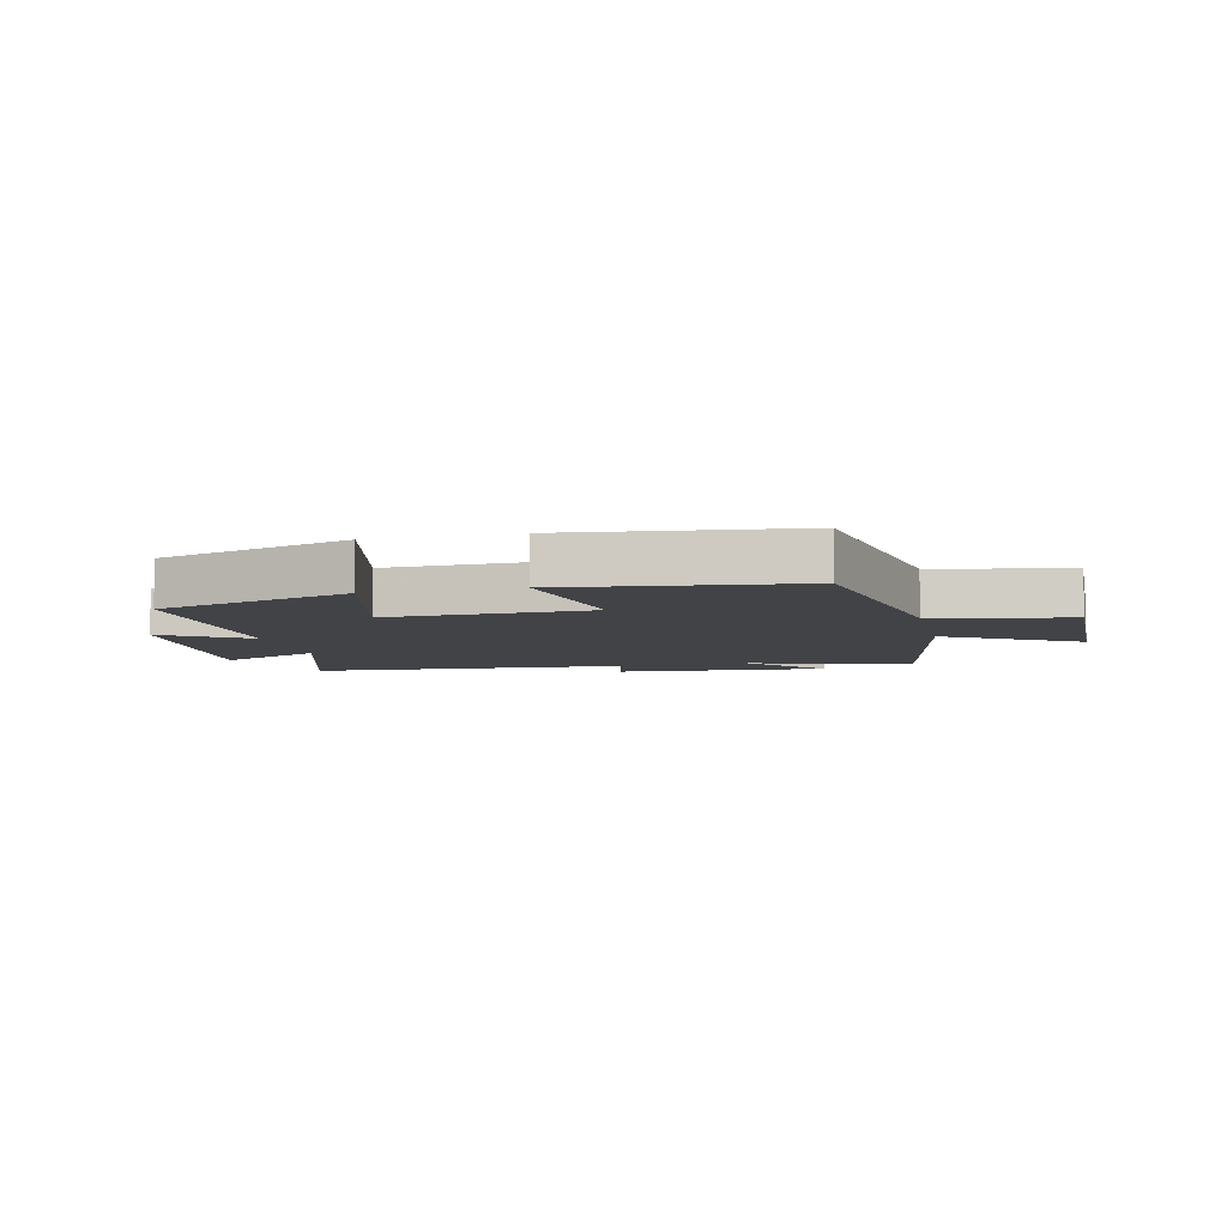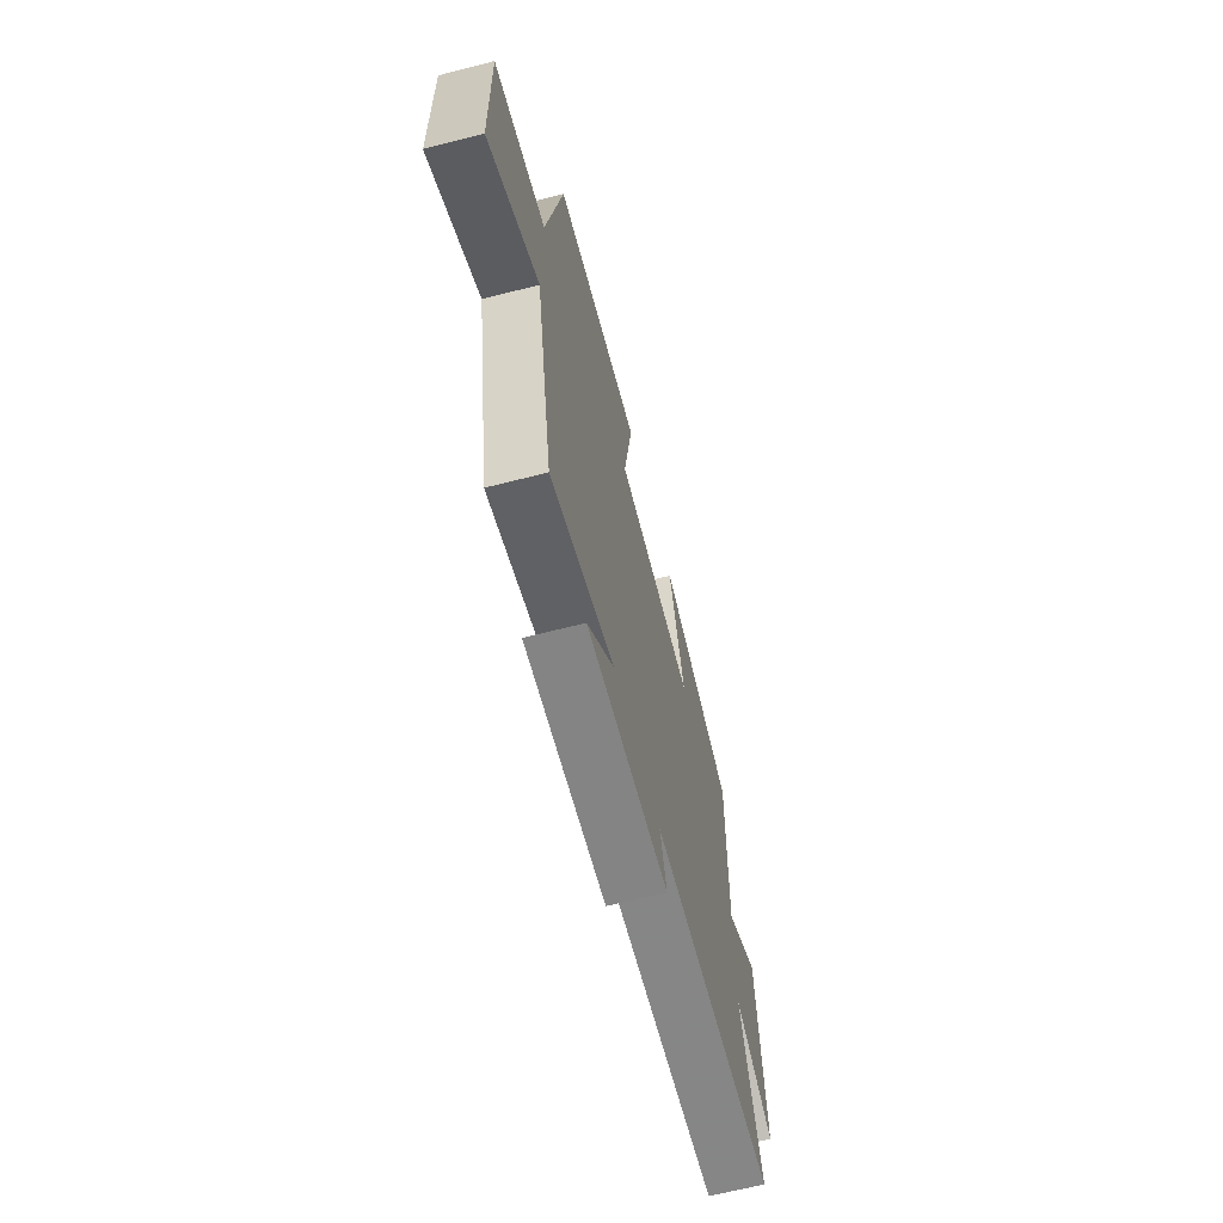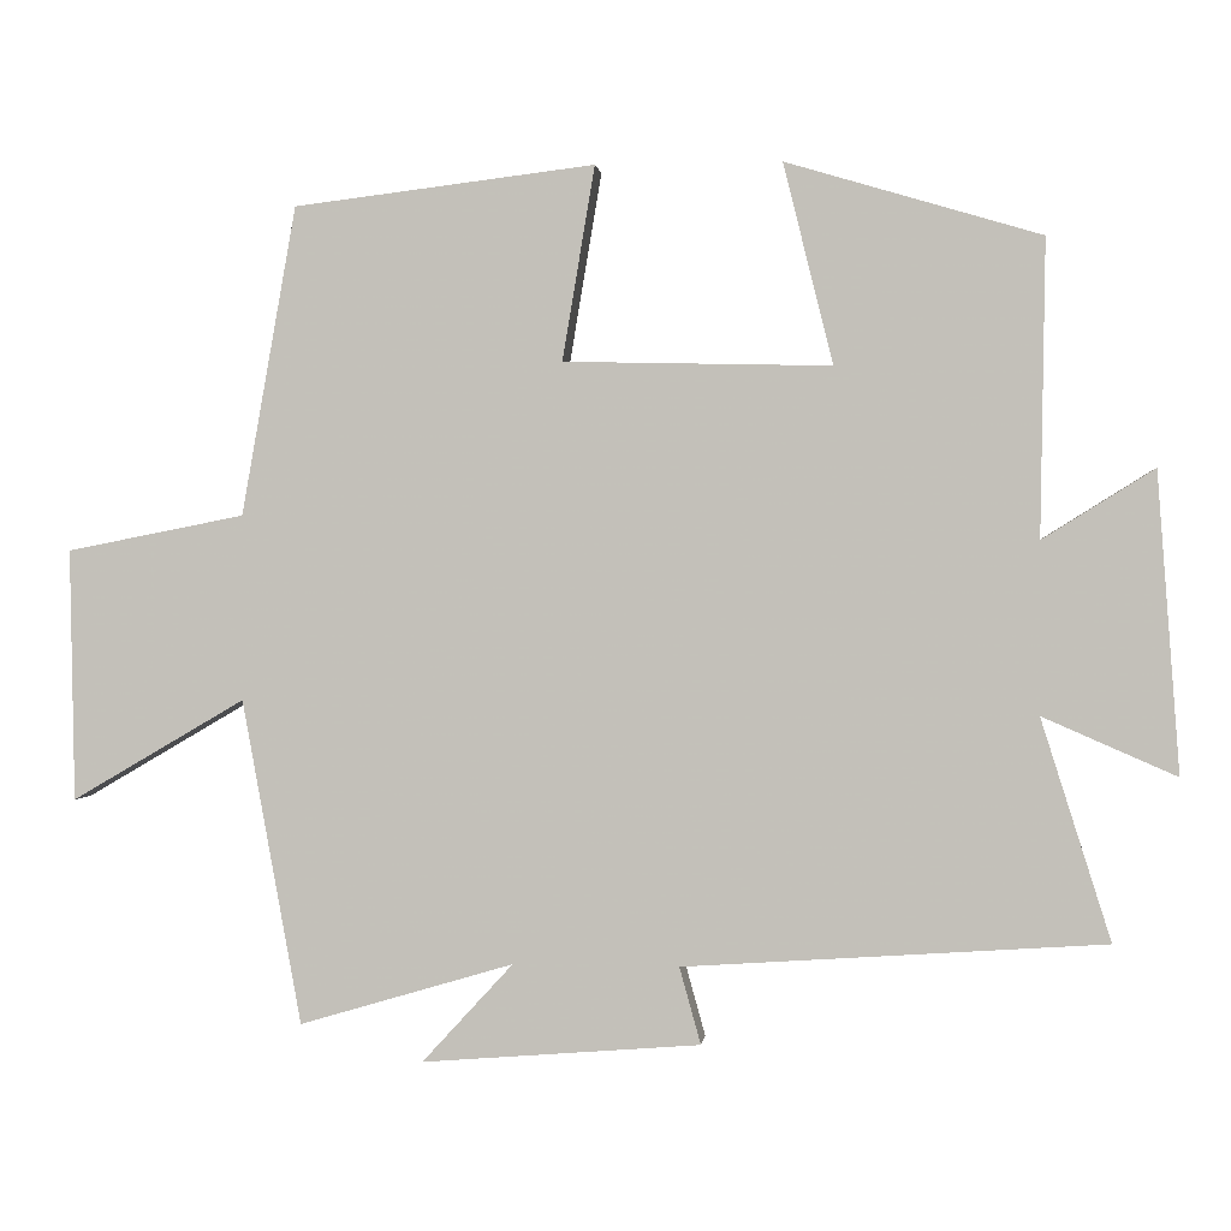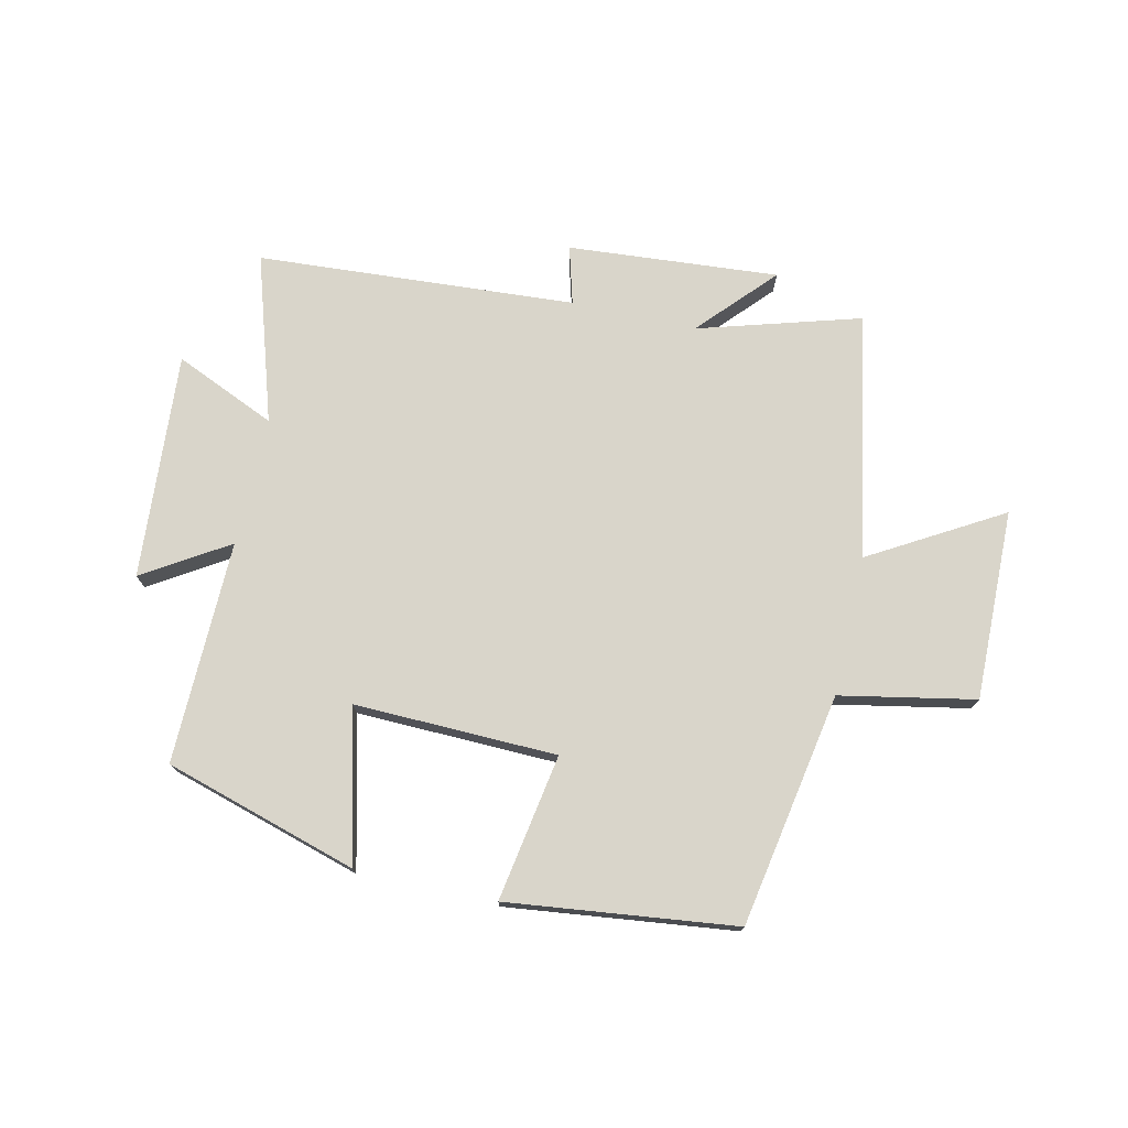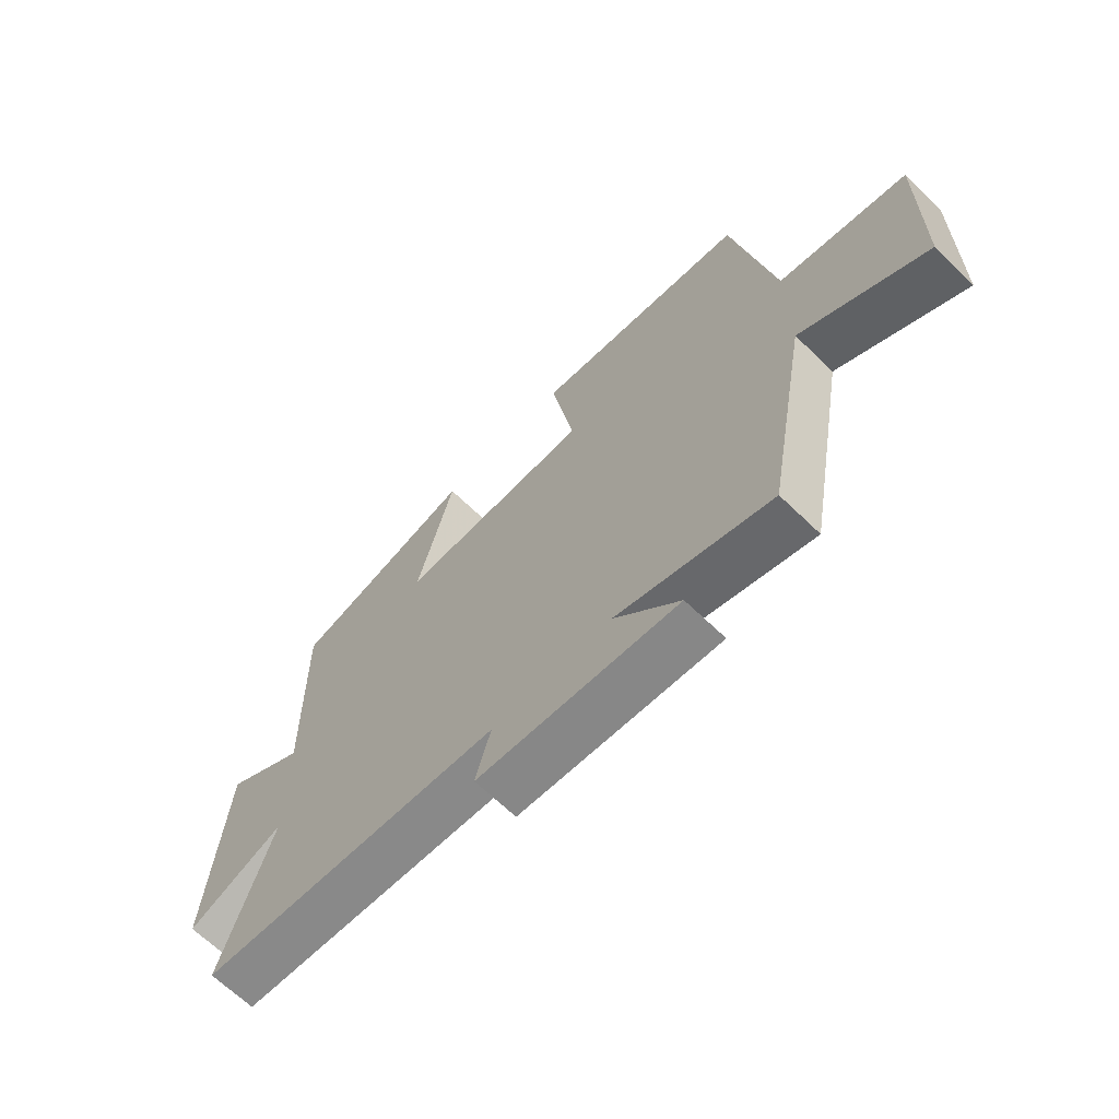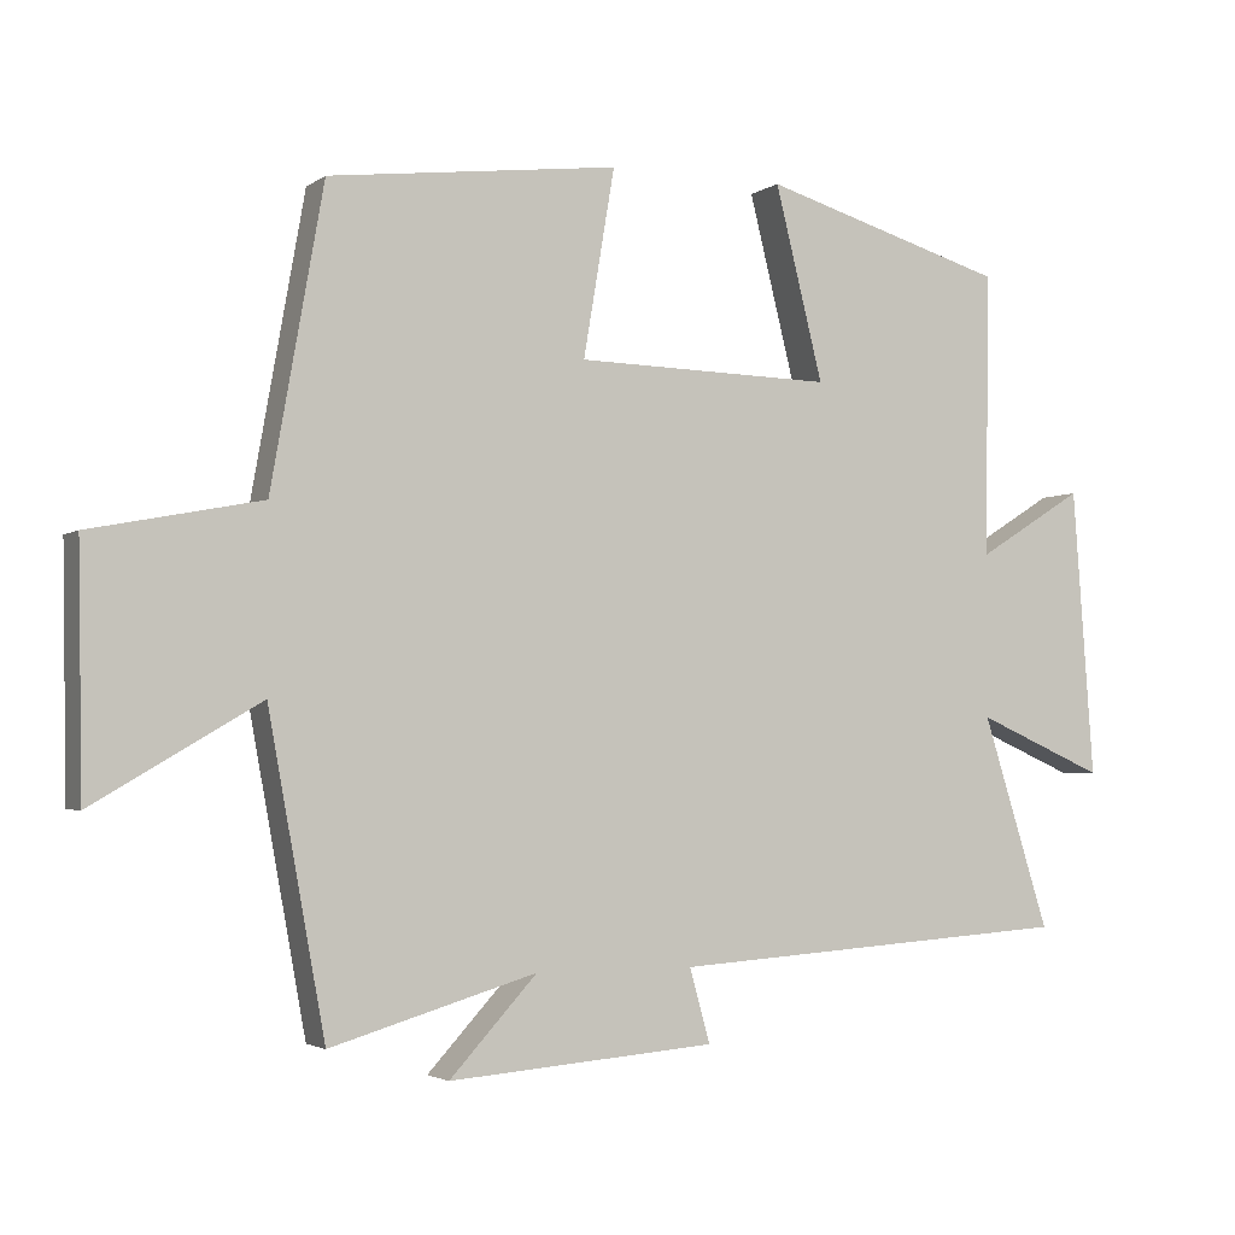
<metadata>
{"format":"obj","ext":"obj","renderer":"f3d","projection":"perspective","resolution":1024,"background":"white","views":[{"elev":-7.0,"azim":13.1,"up":"+Y"},{"elev":-65.6,"azim":104.4,"up":"+Z"},{"elev":0.6,"azim":-173.6,"up":"+Z"},{"elev":74.5,"azim":12.7,"up":"+Y"},{"elev":-66.2,"azim":45.8,"up":"+Z"},{"elev":-2.9,"azim":154.2,"up":"+Z"}]}
</metadata>
<code>
v 0.425 0.07 -0.58
v 0.154 0.07 -0.5
v 0.269 0.07 -0.625
v -0.083 0.07 -0.597
v -0.056 0.07 -0.5
v -0.588 0.07 -0.464
v -0.5 0.07 -0.185
v -0.669 0.07 -0.259
v -0.641 0.07 0.119
v -0.5 0.07 0.031
v -0.506 0.07 0.404
v -0.184 0.07 0.5
v -0.247 0.07 0.247
v 0.091 0.07 0.255
v 0.05 0.07 0.5
v 0.431 0.07 0.454
v 0.5 0.07 0.064
v 0.725 0.07 0.02
v 0.719 0.07 -0.298
v 0.5 0.07 -0.17
v 0.425 0 -0.58
v 0.154 0 -0.5
v 0.269 0 -0.625
v -0.083 0 -0.597
v -0.056 0 -0.5
v -0.588 0 -0.464
v -0.5 0 -0.185
v -0.669 0 -0.259
v -0.641 0 0.119
v -0.5 0 0.031
v -0.506 0 0.404
v -0.184 0 0.5
v -0.247 0 0.247
v 0.091 0 0.255
v 0.05 0 0.5
v 0.431 0 0.454
v 0.5 0 0.064
v 0.725 0 0.02
v 0.719 0 -0.298
v 0.5 0 -0.17
f 17 18 19 20
f 17 20 1
f 16 17 1
f 15 16 1
f 14 15 1
f 13 14 1 2
f 10 11 12 13
f 10 13 2
f 7 8 9 10
f 7 10 2 3
f 5 6 7
f 5 7 3
f 3 4 5
f 40 39 38 37
f 21 40 37
f 21 37 36
f 21 36 35
f 21 35 34
f 22 21 34 33
f 33 32 31 30
f 22 33 30
f 30 29 28 27
f 23 22 30 27
f 27 26 25
f 23 27 25
f 25 24 23
f 1 21 22 2
f 2 22 23 3
f 3 23 24 4
f 4 24 25 5
f 5 25 26 6
f 6 26 27 7
f 7 27 28 8
f 8 28 29 9
f 9 29 30 10
f 10 30 31 11
f 11 31 32 12
f 12 32 33 13
f 13 33 34 14
f 14 34 35 15
f 15 35 36 16
f 16 36 37 17
f 17 37 38 18
f 18 38 39 19
f 19 39 40 20
f 20 40 21 1

</code>
